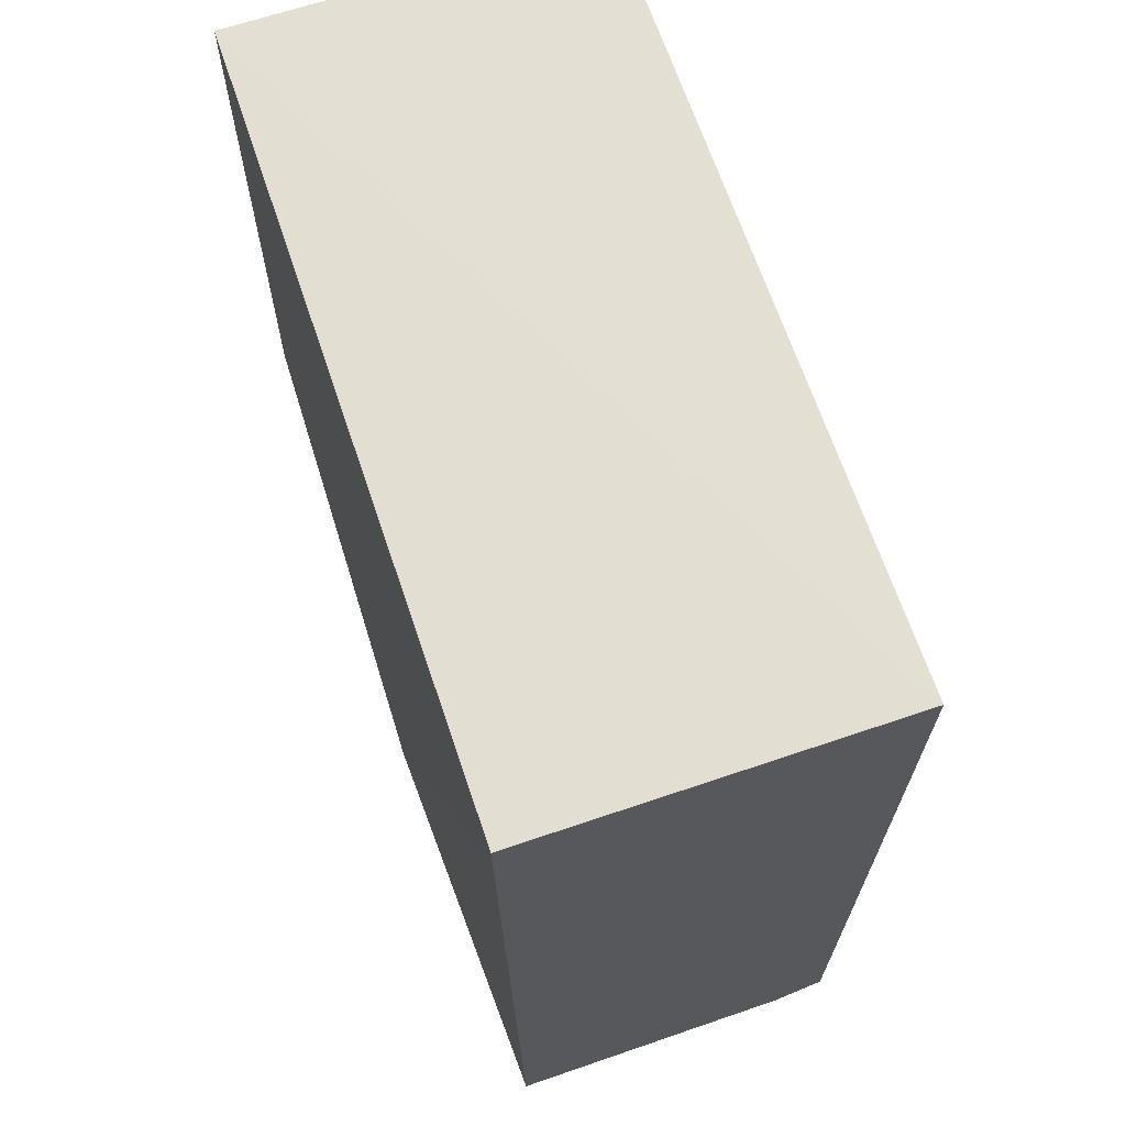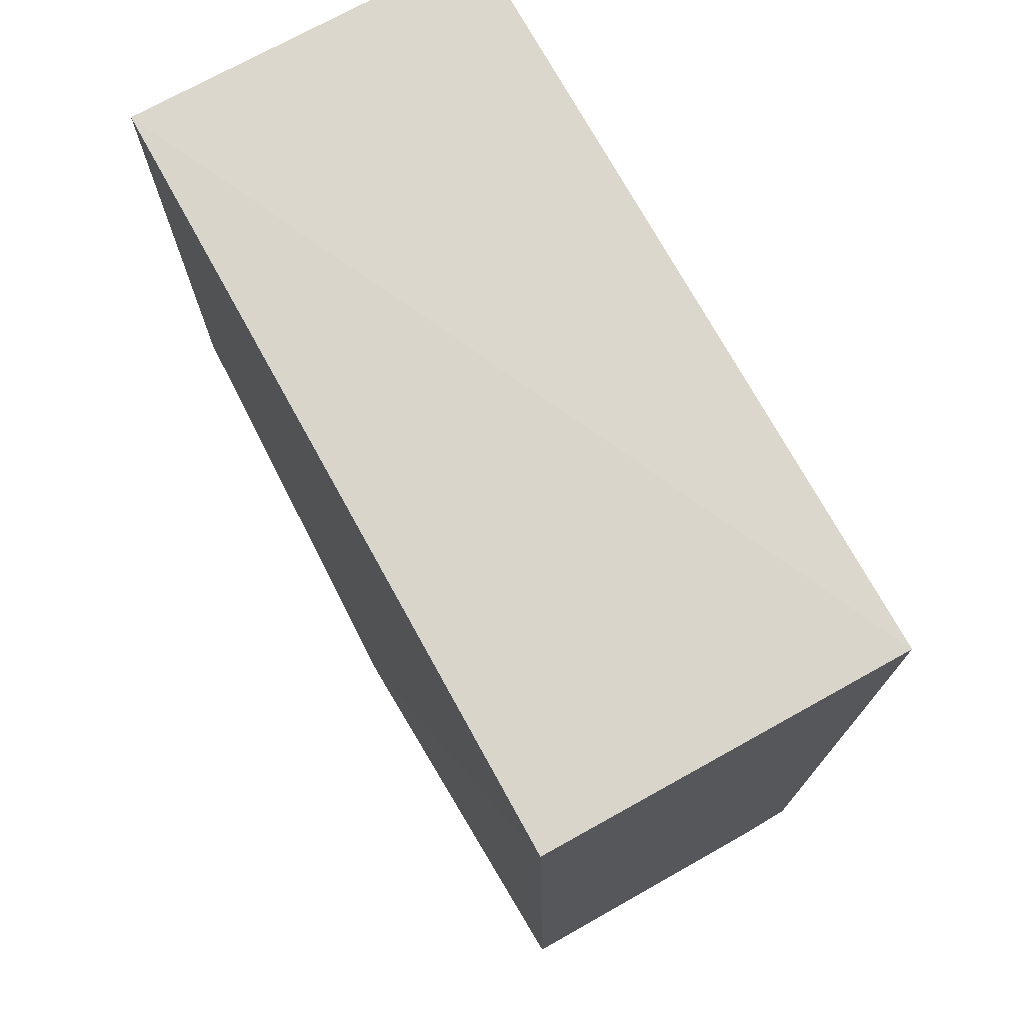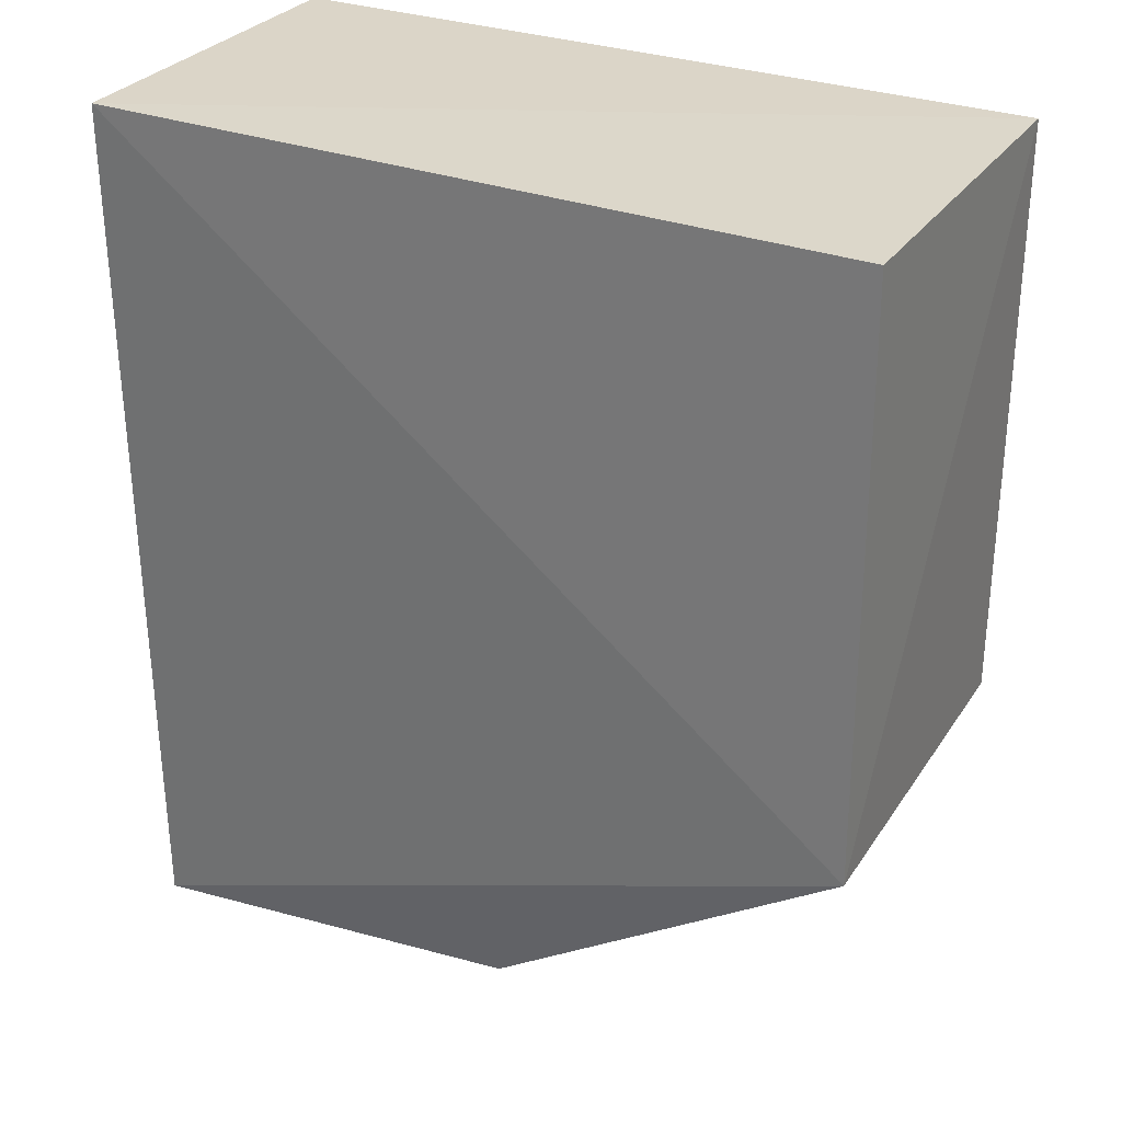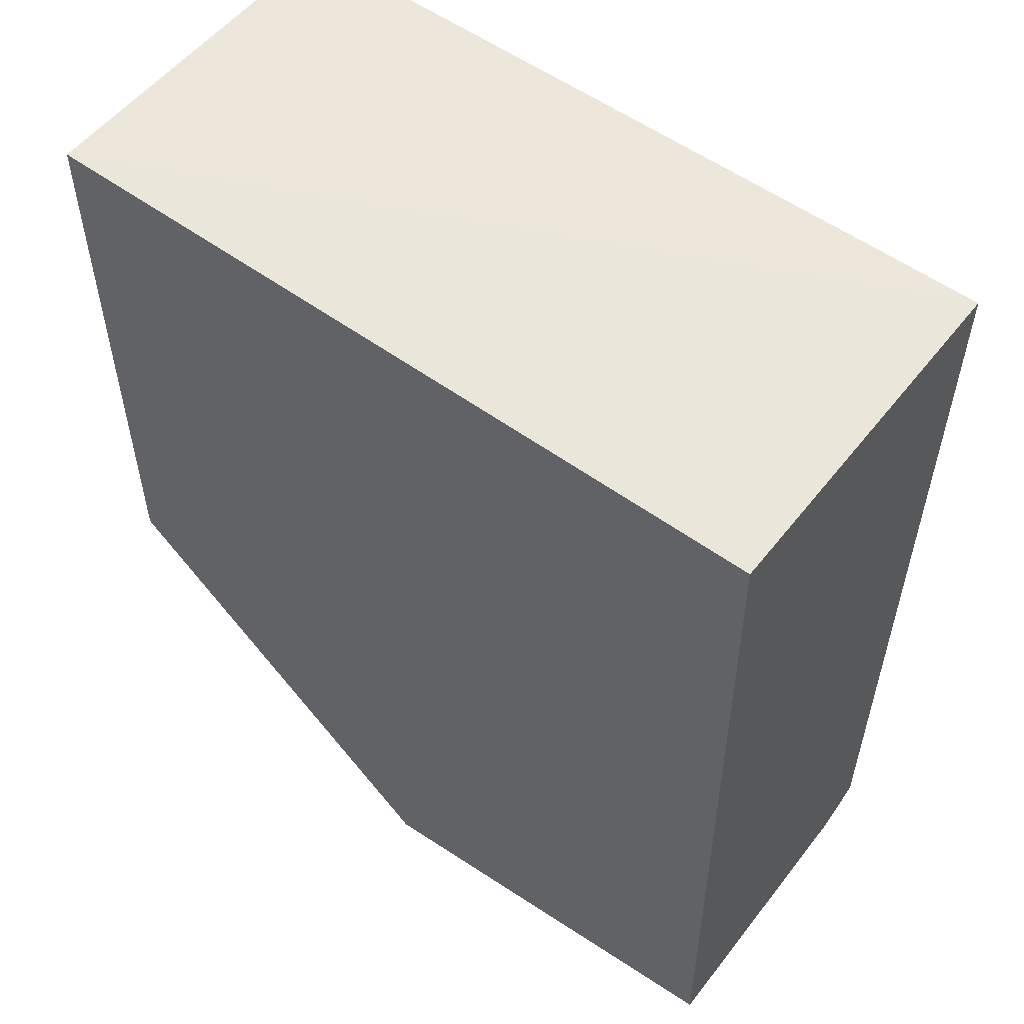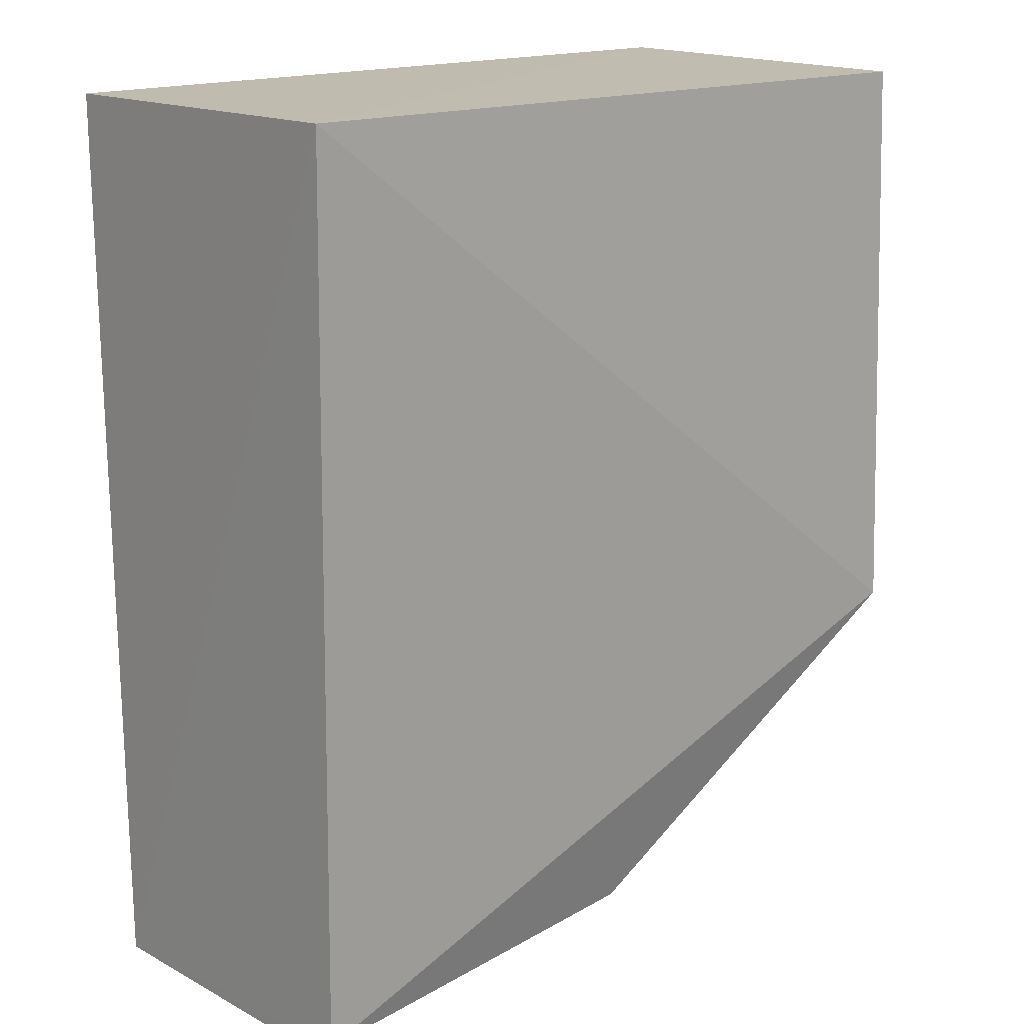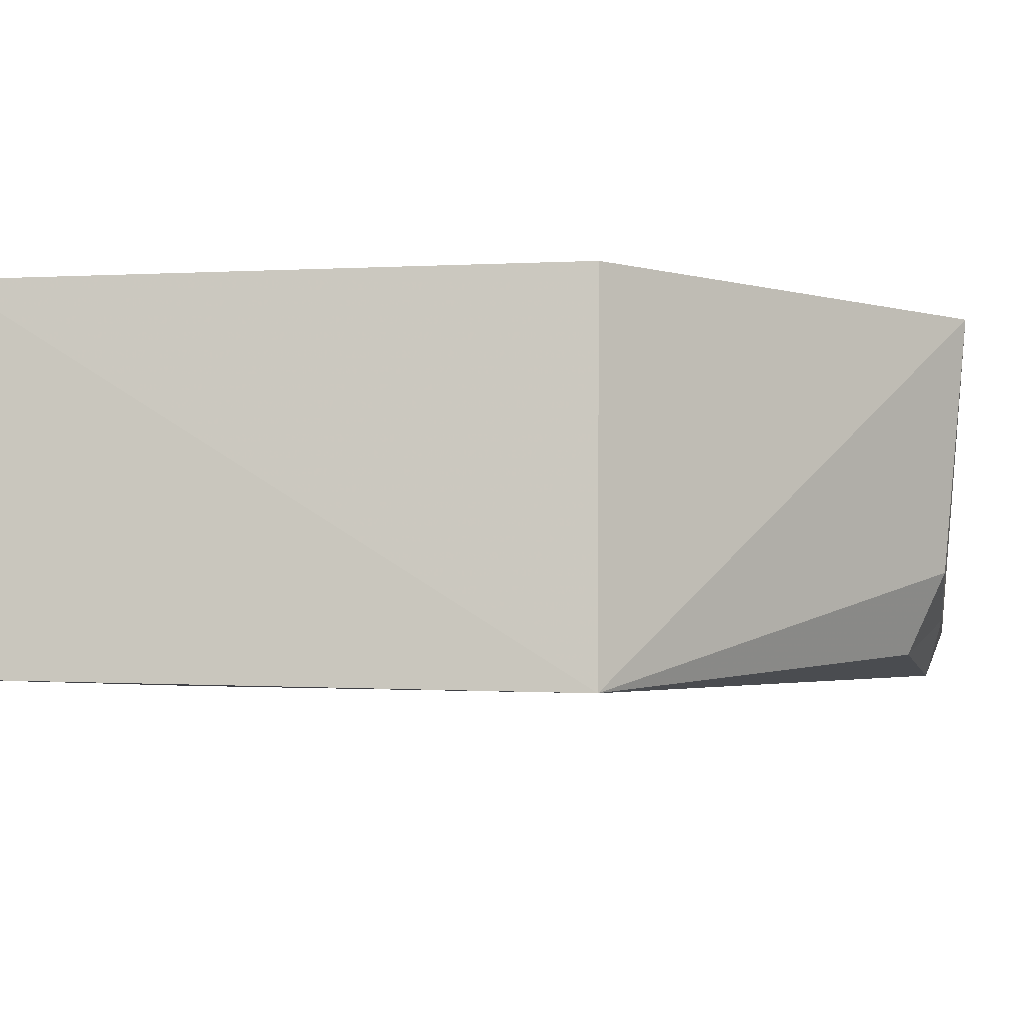
<metadata>
{"format":"obj","ext":"obj","renderer":"f3d","projection":"perspective","resolution":1024,"background":"white","views":[{"elev":67.1,"azim":-108.8,"up":"+Z"},{"elev":73.9,"azim":-119.1,"up":"+Z"},{"elev":29.8,"azim":28.6,"up":"+Z"},{"elev":54.8,"azim":-142.7,"up":"+Z"},{"elev":16.0,"azim":-42.5,"up":"+Z"},{"elev":-4.7,"azim":98.3,"up":"+Y"}]}
</metadata>
<code>
v 0.2658 -0.39 0.1178
v 0.2686 -0.3944 -0.07979
v 0.2652 -0.2679 -0.08008
v 0.007517 -0.2675 0.1181
v 0.007458 -0.3897 0.1183
v 0.2656 -0.2684 0.1195
v 0.007564 -0.3693 -0.1864
v 0.1442 -0.2683 -0.1911
v 0.007605 -0.3861 -0.18
v 0.007151 -0.2723 -0.1863
v 0.141 -0.3808 -0.1706
v 0.1415 -0.3535 -0.1831
v 0.09694 -0.3677 -0.1833
f 5 2 1
f 6 3 4
f 6 5 1
f 6 4 5
f 6 1 2
f 6 2 3
f 8 3 2
f 8 4 3
f 9 2 5
f 10 5 4
f 10 8 7
f 10 4 8
f 10 9 5
f 10 7 9
f 11 2 9
f 12 8 2
f 12 2 11
f 13 12 11
f 13 11 9
f 13 9 7
f 13 7 8
f 13 8 12

</code>
